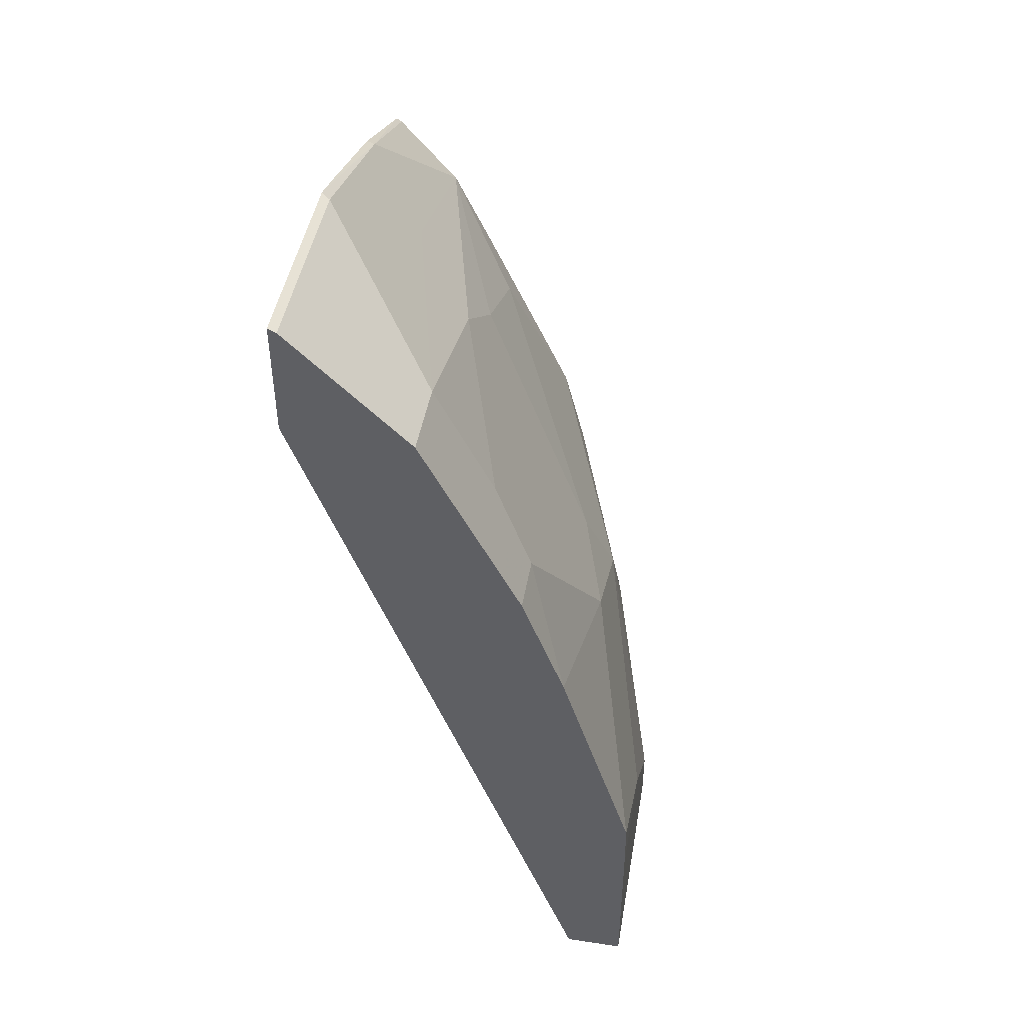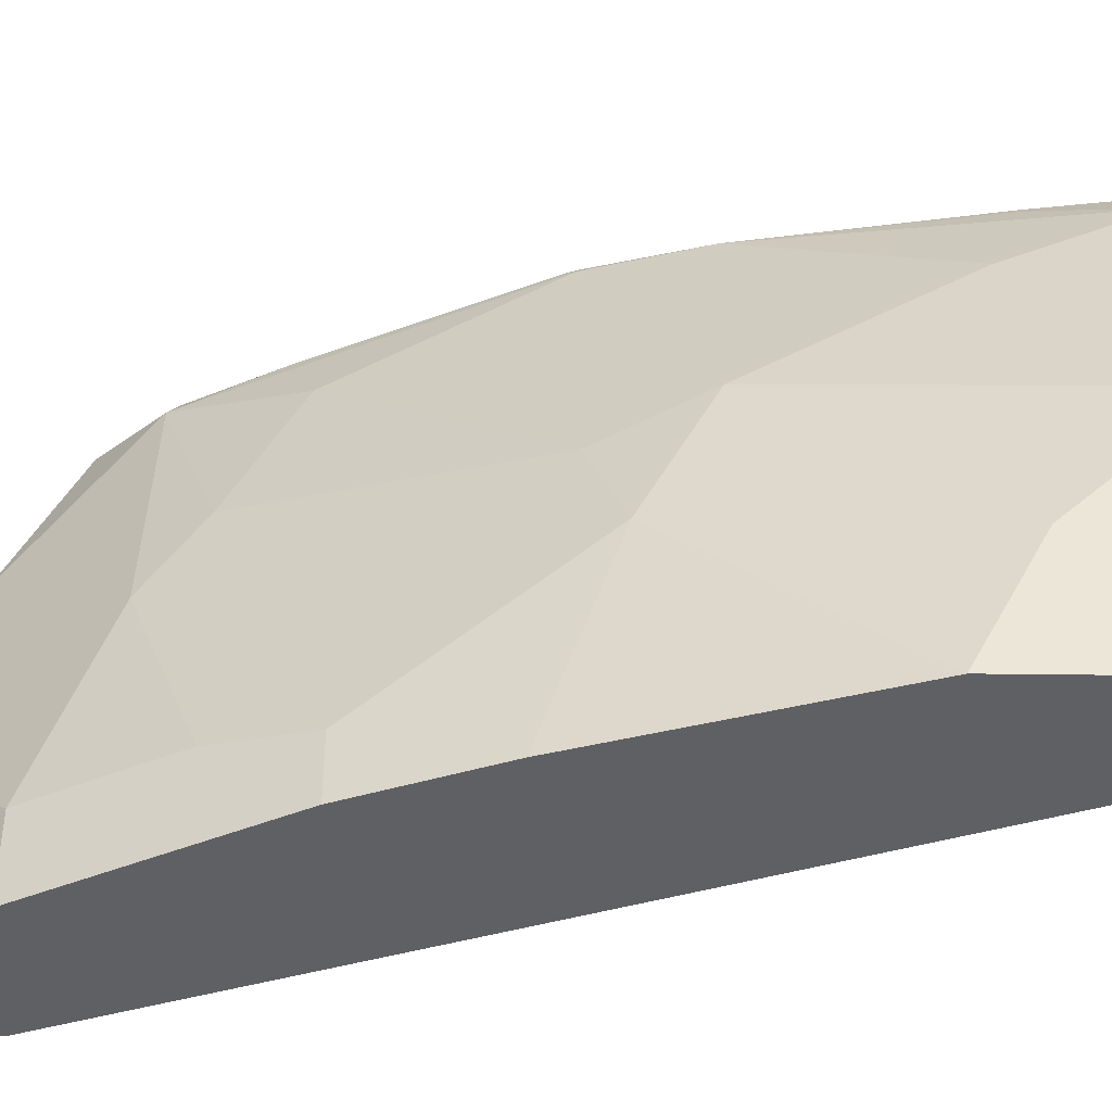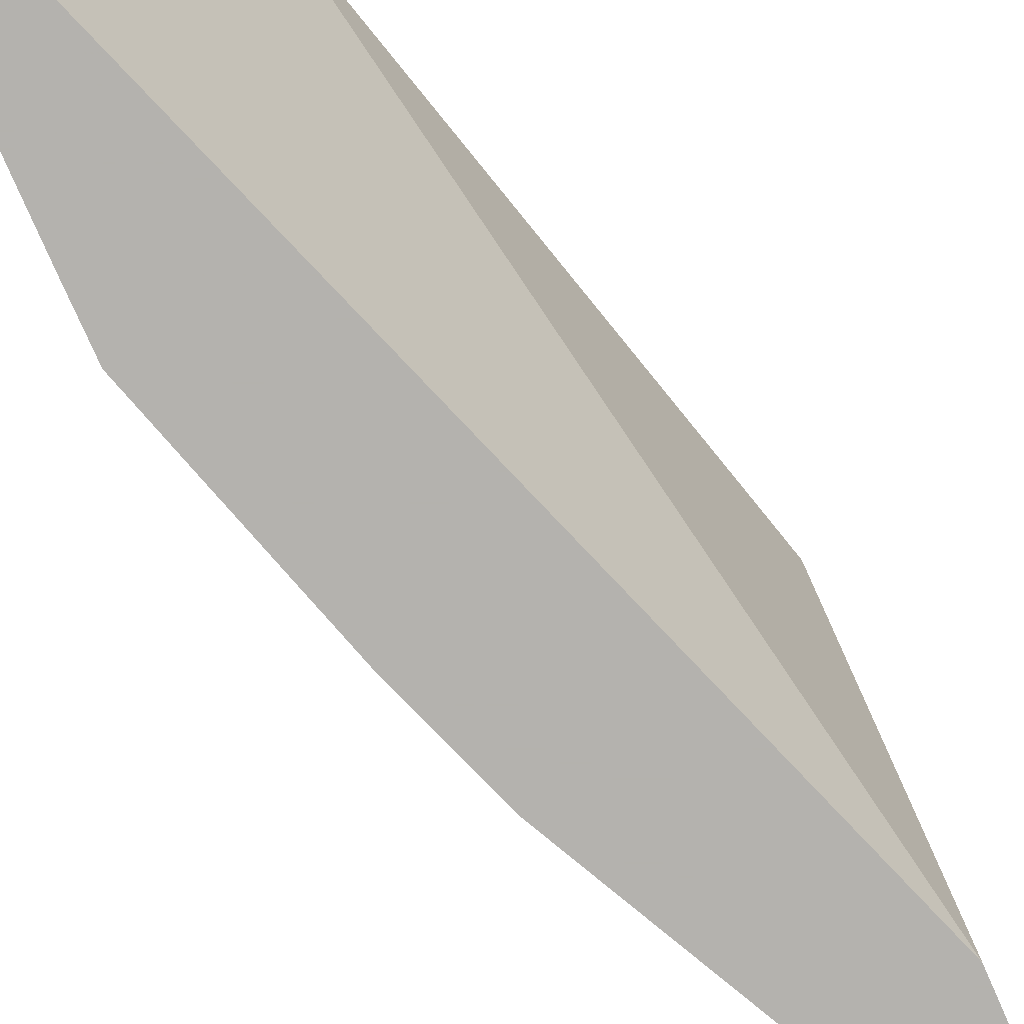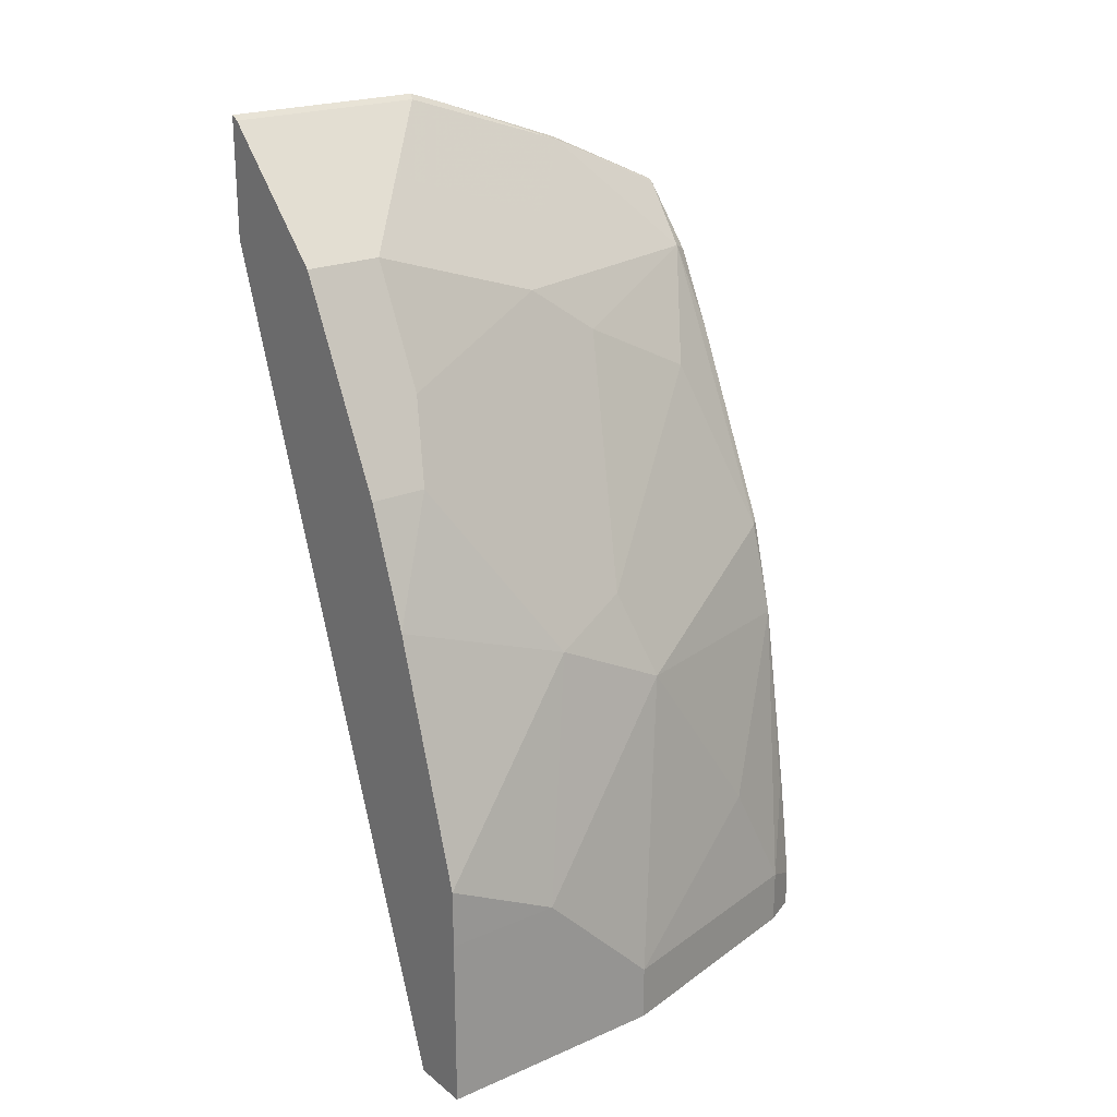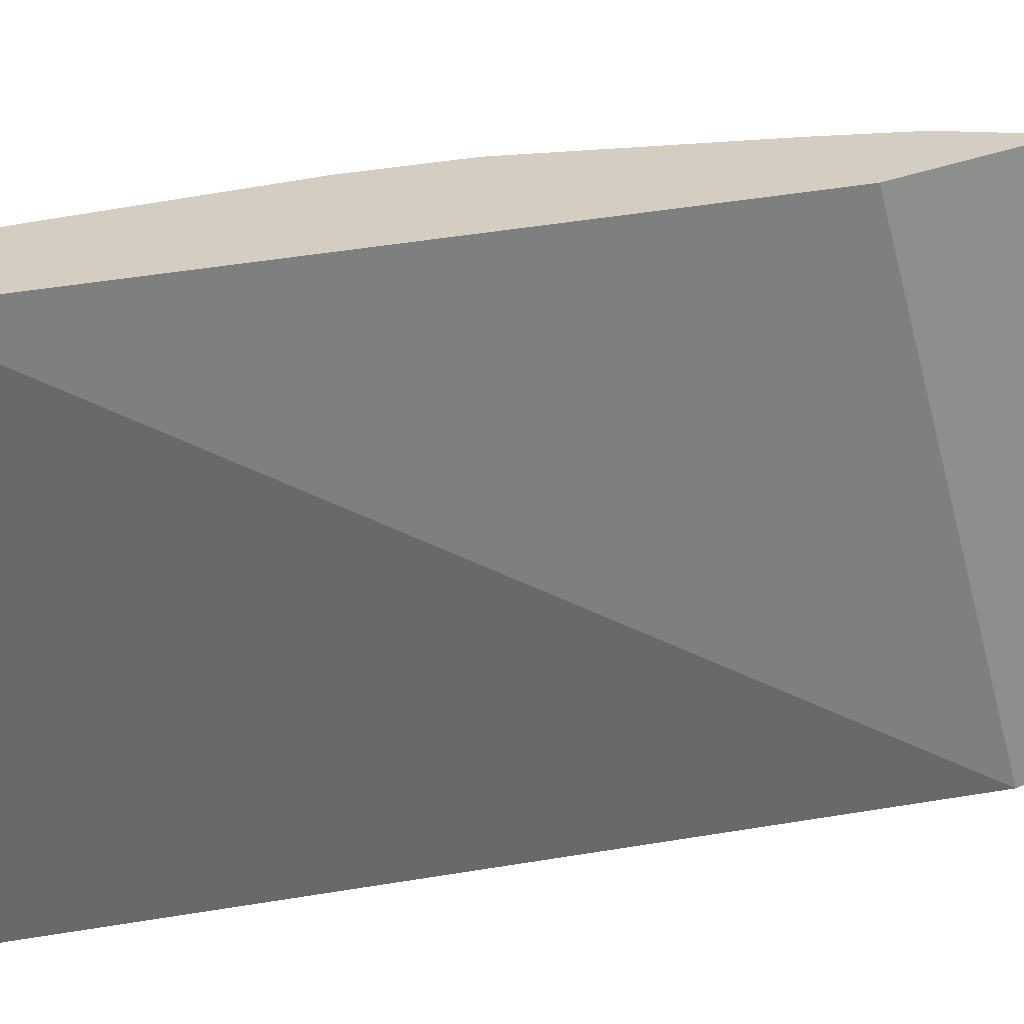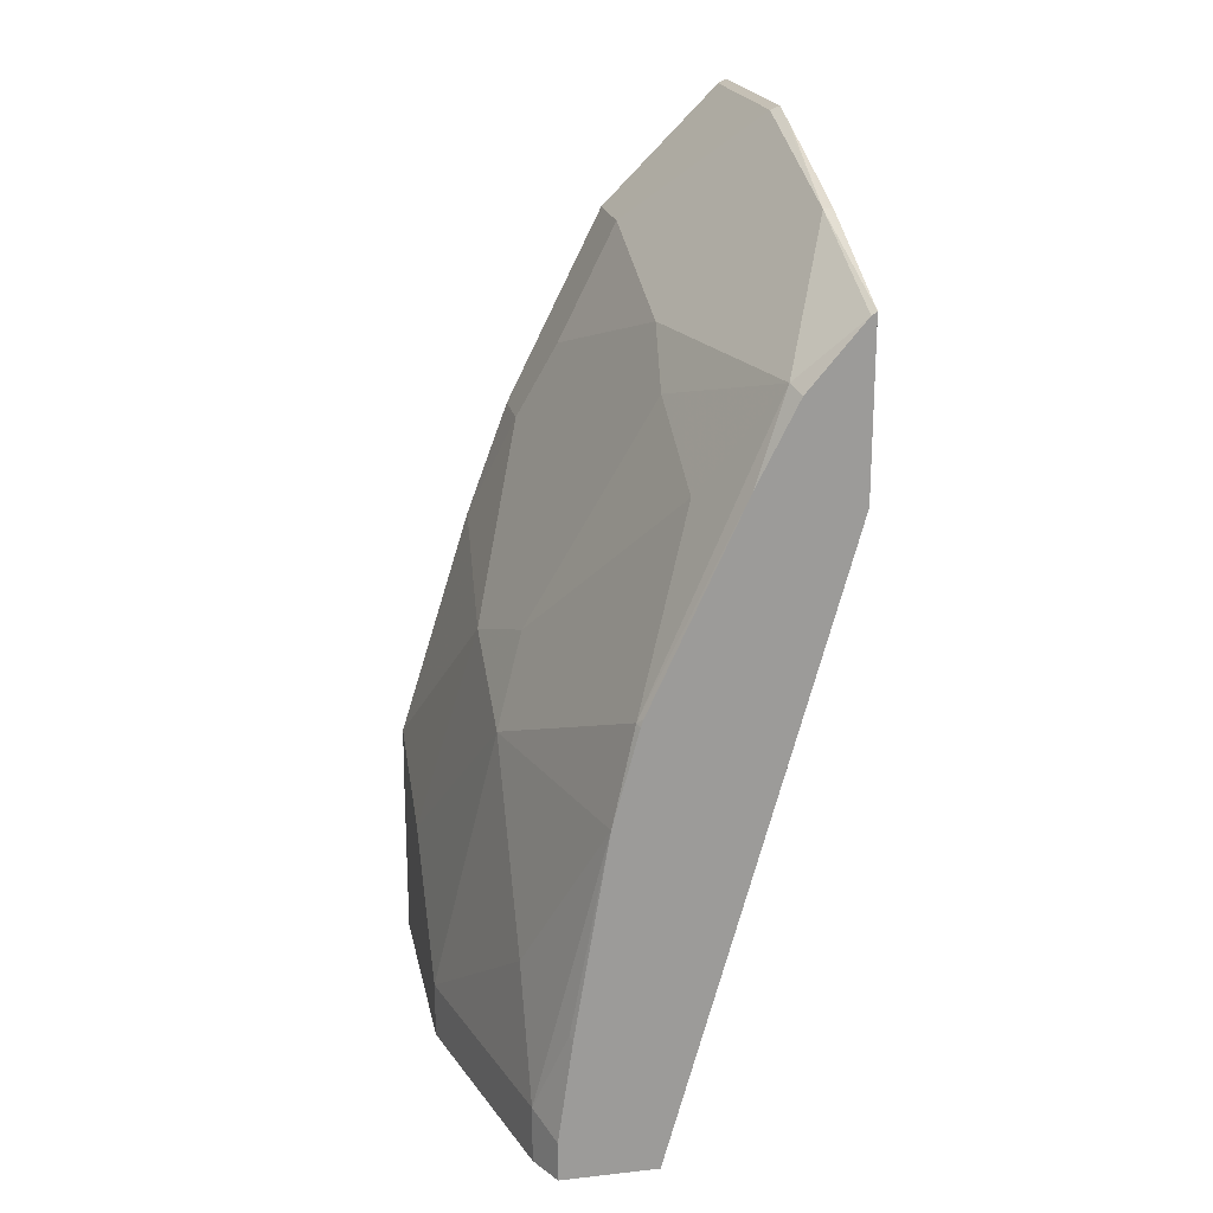
<metadata>
{"format":"obj","ext":"obj","renderer":"f3d","projection":"perspective","resolution":1024,"background":"white","views":[{"elev":45.8,"azim":9.8,"up":"+Z"},{"elev":-44.4,"azim":88.8,"up":"+Y"},{"elev":-79.7,"azim":-156.3,"up":"+Y"},{"elev":22.1,"azim":53.1,"up":"+Z"},{"elev":25.2,"azim":-125.8,"up":"+Y"},{"elev":20.3,"azim":168.7,"up":"+Z"}]}
</metadata>
<code>
v 0.8009 0.1105 0.00162
v 0.7318 0.4219 0.00162
v 0.8373 0.1105 0.00162
v 0.6259 0.1105 0.4879
v 0.7902 0.4219 0.00162
v 0.6355 0.4219 0.349
v 0.8373 0.2549 0.00162
v 0.8373 0.1105 0.1092
v 0.6259 0.1105 0.5608
v 0.6259 0.4219 0.3838
v 0.8001 0.4021 0.00162
v 0.7902 0.4219 0.02576
v 0.8009 0.4005 0.00162
v 0.8373 0.2549 0.03643
v 0.8373 0.182 0.1092
v 0.8371 0.1105 0.1454
v 0.631 0.1105 0.5582
v 0.6259 0.2331 0.5608
v 0.6259 0.4219 0.4857
v 0.8009 0.4005 0.03643
v 0.7811 0.4219 0.08947
v 0.8009 0.364 0.1092
v 0.8009 0.2912 0.2185
v 0.8009 0.2184 0.2549
v 0.7912 0.1105 0.2925
v 0.631 0.2306 0.5582
v 0.6675 0.1105 0.5218
v 0.631 0.3398 0.5218
v 0.6259 0.2561 0.5531
v 0.6259 0.3408 0.5228
v 0.6292 0.4219 0.4835
v 0.7827 0.4187 0.09105
v 0.7602 0.4219 0.2142
v 0.7463 0.4187 0.2731
v 0.7827 0.273 0.2731
v 0.7281 0.2549 0.4005
v 0.7645 0.1457 0.364
v 0.7645 0.1105 0.364
v 0.6675 0.1942 0.5218
v 0.7039 0.1105 0.4854
v 0.6675 0.3034 0.4854
v 0.6675 0.4126 0.449
v 0.6628 0.4219 0.4444
v 0.7447 0.4219 0.2715
v 0.7431 0.4219 0.2763
v 0.6875 0.4219 0.3961
v 0.7099 0.3822 0.3822
v 0.7099 0.3094 0.4186
v 0.7039 0.267 0.449
v 0.7402 0.1578 0.4126
v 0.7281 0.1457 0.4369
v 0.7524 0.1335 0.3883
v 0.7524 0.1105 0.3883
v 0.7039 0.1578 0.4854
v 0.7294 0.1105 0.4343
f 28 30 29
f 24 36 37
f 24 37 25
f 25 37 38
f 27 40 54
f 26 41 28
f 27 54 39
f 24 35 36
f 28 41 42
f 26 39 41
f 52 55 53
f 20 21 32
f 23 34 35
f 23 33 34
f 22 33 23
f 21 33 32
f 20 33 22
f 20 32 33
f 19 28 31
f 19 30 28
f 18 28 29
f 28 42 31
f 18 26 28
f 23 35 24
f 31 42 43
f 42 54 49
f 34 44 45
f 17 39 26
f 51 55 52
f 51 54 55
f 49 54 50
f 42 46 43
f 42 48 47
f 42 49 48
f 41 54 42
f 40 55 54
f 39 54 41
f 37 53 38
f 33 44 34
f 37 52 53
f 37 54 51
f 37 50 54
f 36 50 37
f 36 49 50
f 36 48 49
f 35 48 36
f 35 47 48
f 34 47 35
f 34 42 47
f 34 46 42
f 34 45 46
f 37 51 52
f 17 27 39
f 5 12 11
f 15 24 16
f 2 43 46
f 2 31 43
f 2 19 31
f 2 10 19
f 2 6 10
f 2 4 6
f 1 4 2
f 1 9 4
f 1 17 9
f 1 27 17
f 1 40 27
f 1 55 40
f 1 53 55
f 1 38 53
f 1 25 38
f 1 16 25
f 1 8 16
f 1 3 8
f 1 7 3
f 1 11 13
f 1 5 11
f 1 2 5
f 16 24 25
f 2 46 45
f 2 45 44
f 1 13 7
f 2 33 21
f 2 44 33
f 15 23 24
f 14 23 15
f 14 20 22
f 12 21 20
f 11 20 13
f 11 12 20
f 9 26 18
f 9 17 26
f 8 15 16
f 7 20 14
f 14 22 23
f 4 10 6
f 7 13 20
f 2 12 5
f 3 14 15
f 3 15 8
f 3 7 14
f 4 18 29
f 4 29 30
f 4 30 19
f 4 19 10
f 4 9 18
f 2 21 12

</code>
